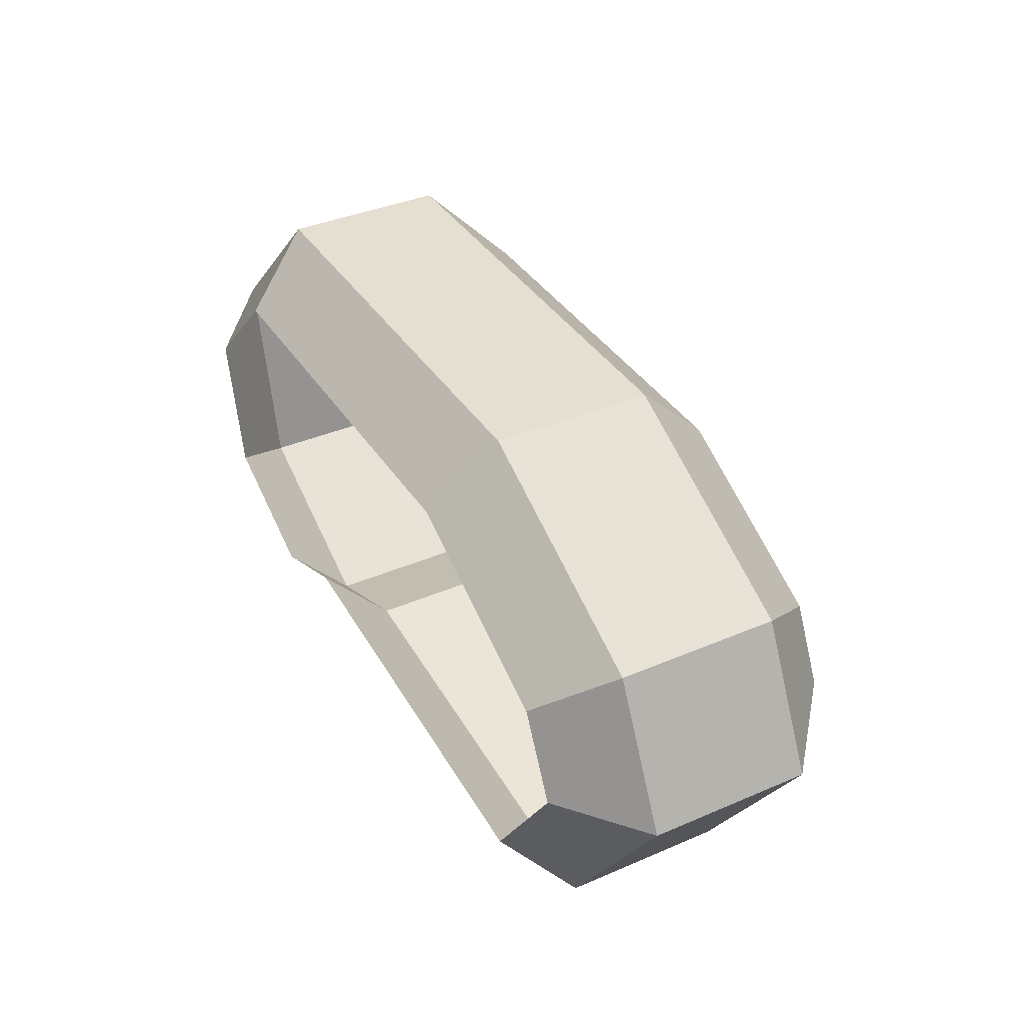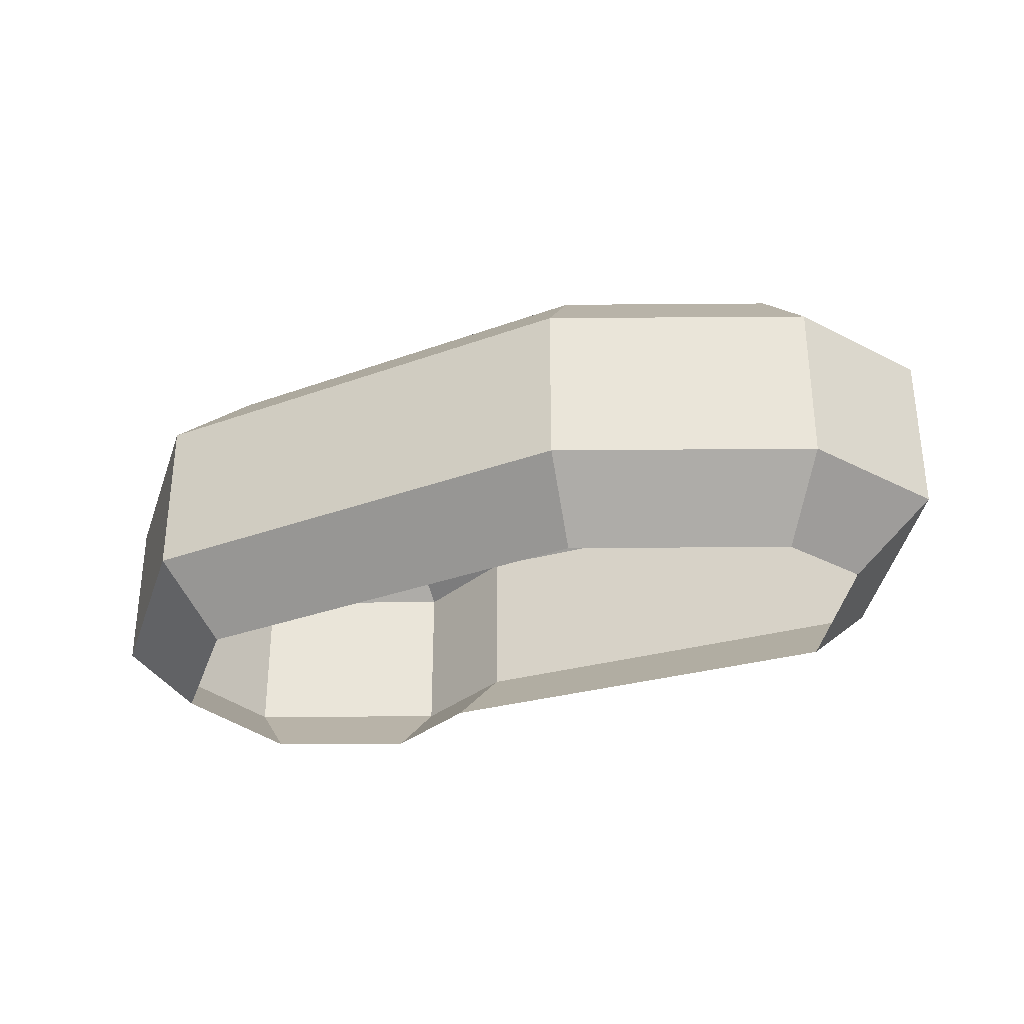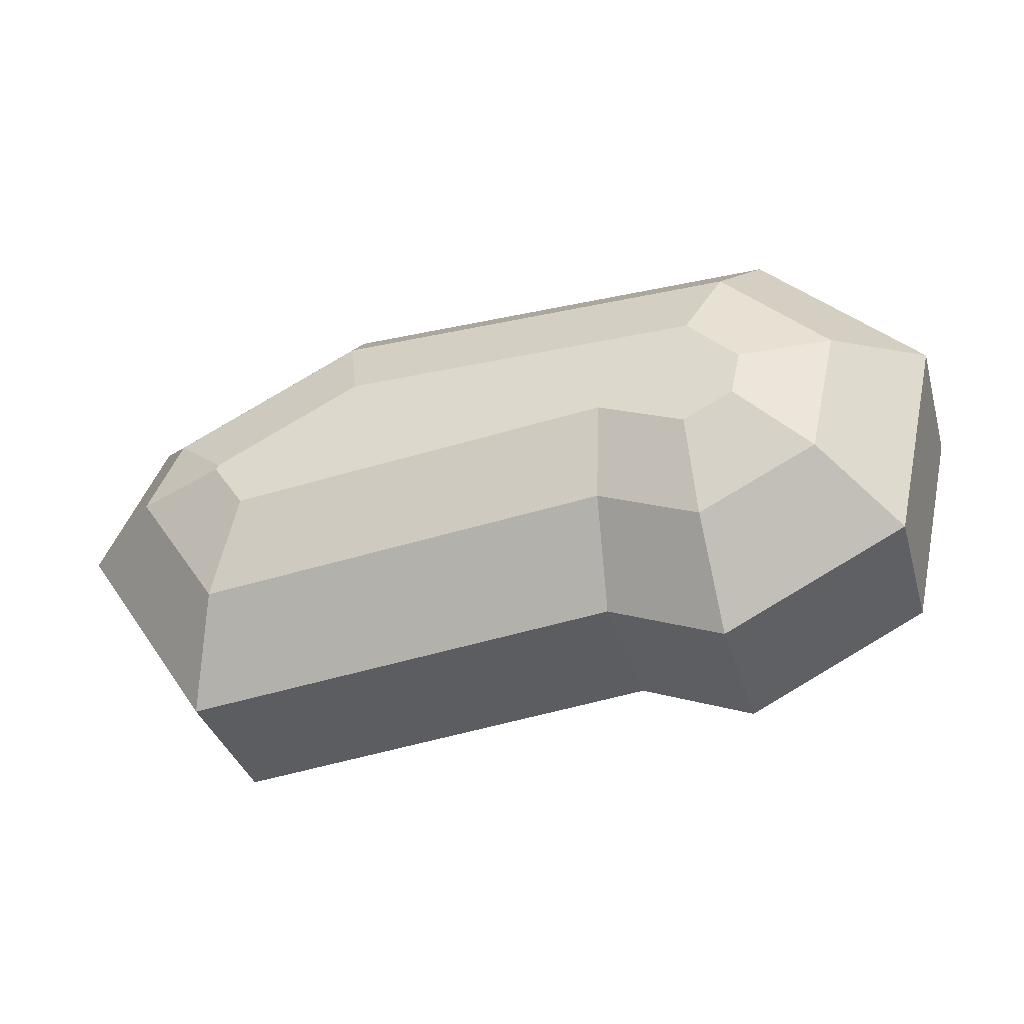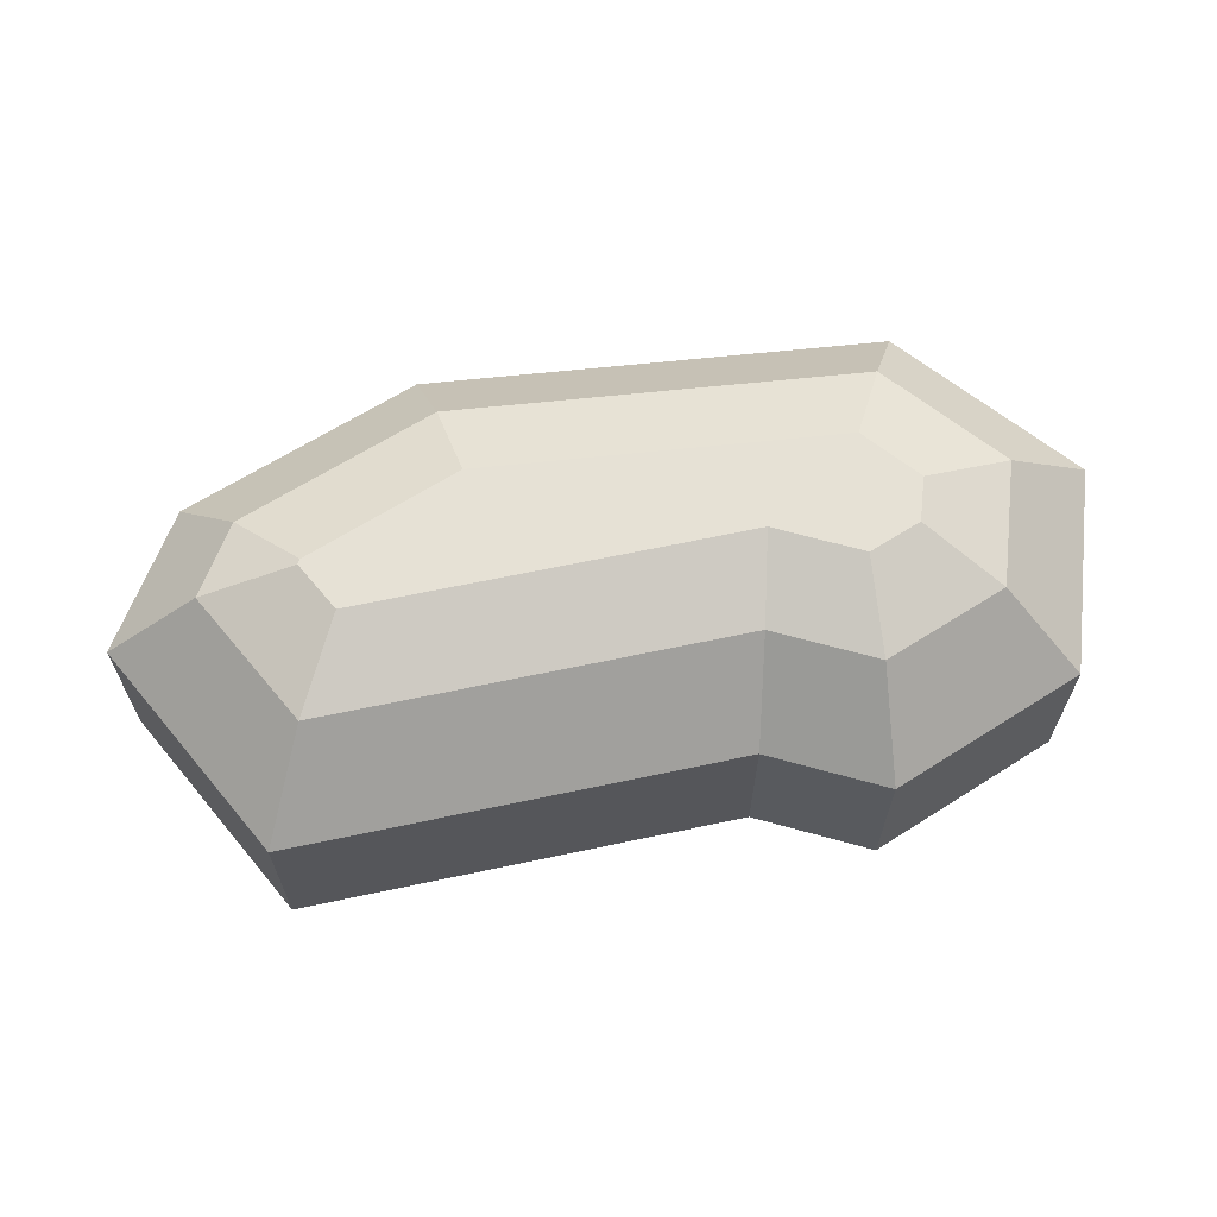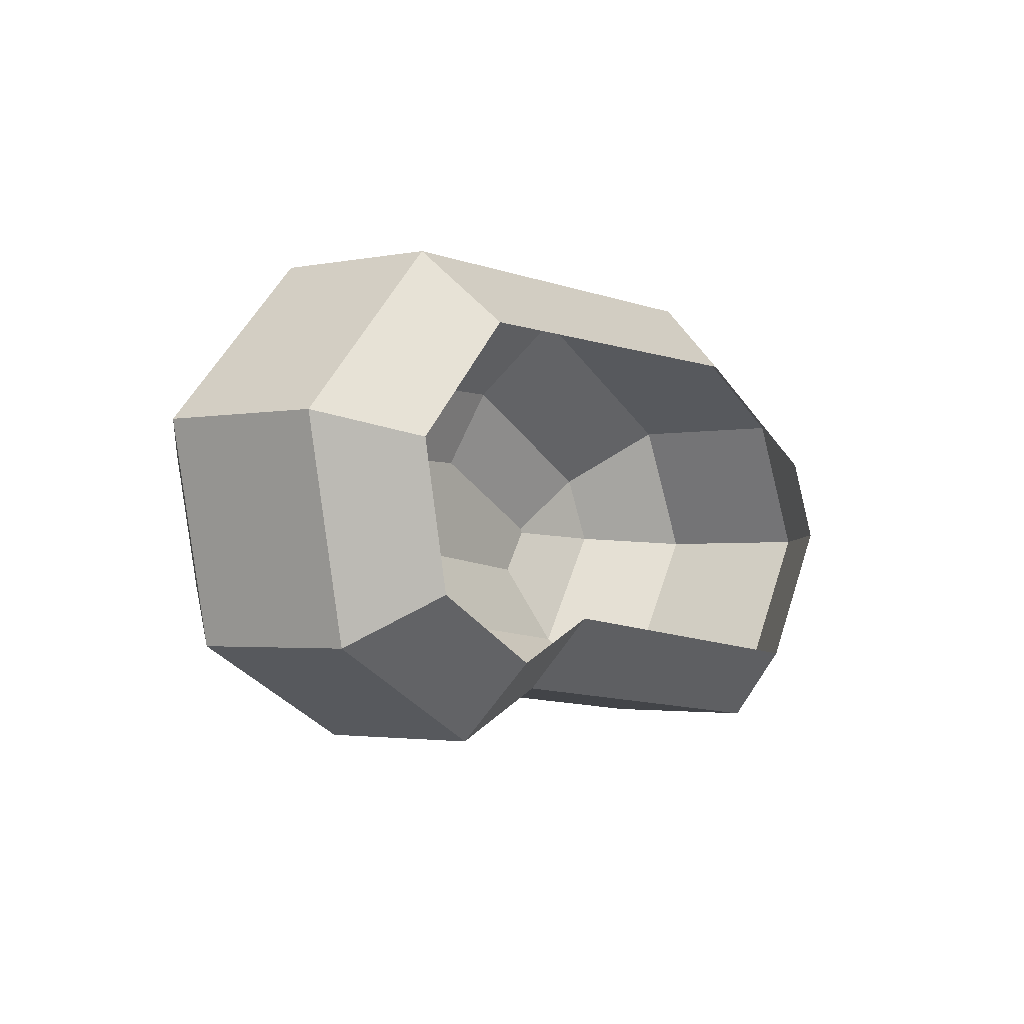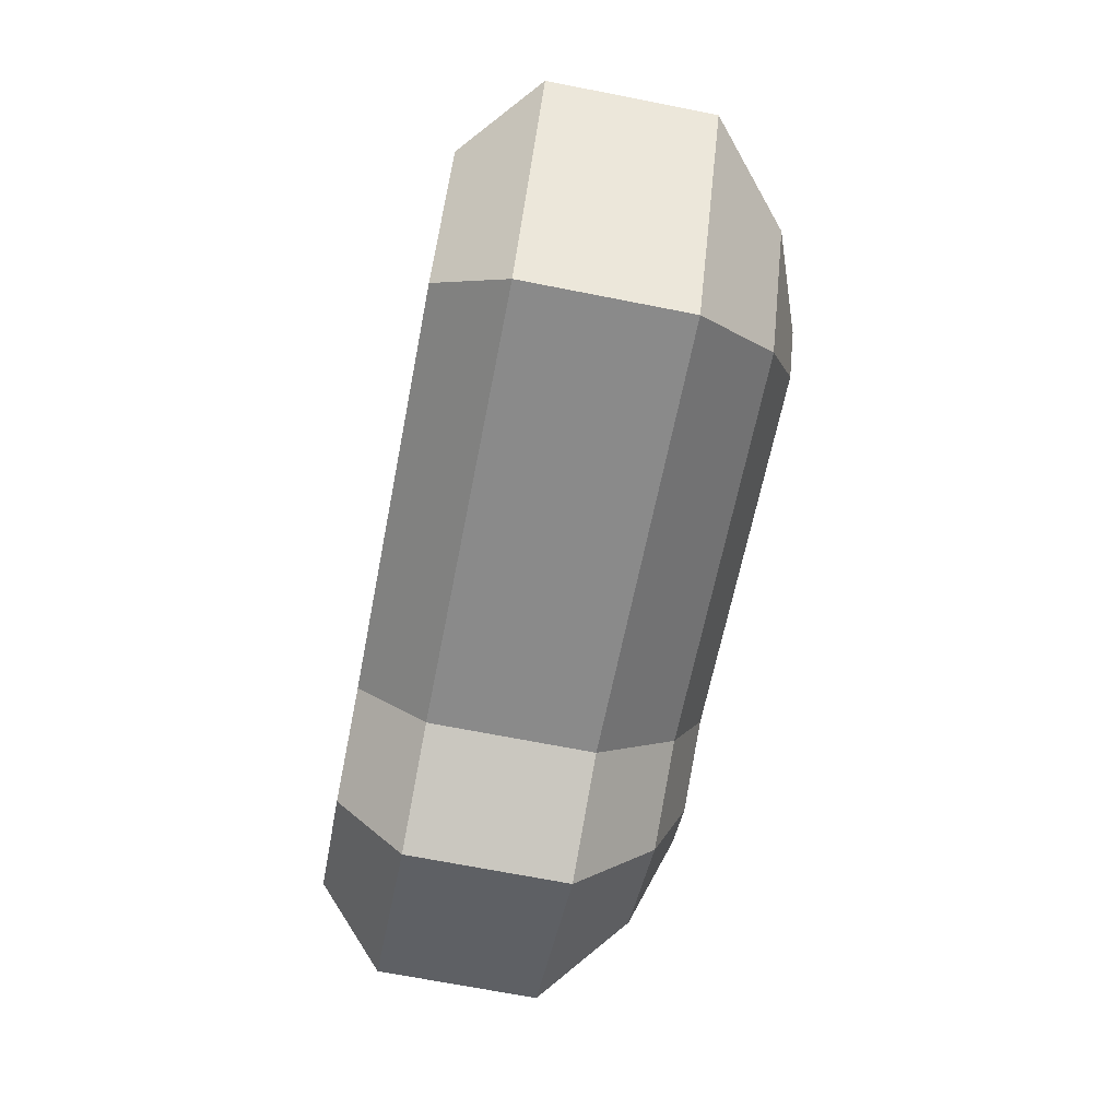
<metadata>
{"format":"obj","ext":"obj","renderer":"f3d","projection":"perspective","resolution":1024,"background":"white","views":[{"elev":37.5,"azim":61.1,"up":"+Z"},{"elev":-32.0,"azim":27.2,"up":"+Y"},{"elev":-35.7,"azim":-164.2,"up":"+Z"},{"elev":64.4,"azim":173.9,"up":"+Y"},{"elev":-2.6,"azim":-55.5,"up":"+Z"},{"elev":-69.6,"azim":78.9,"up":"+Z"}]}
</metadata>
<code>
o object1
g object1
v 1 0.4 -0.05
v 0.7 0.4 -0.5
v 0.7 0.05 -0.5
v 1 0.05 -0.05
v 0.6122 0.5768 -0.313
v 0.796 0.5768 -0.0373
v 0.5244 0.65 -0.126
v 0.592 0.65 -0.0246
v -0.3 0.65 -0.03923
v -0.275 0.5768 -0.2196
v -0.4839 0.65 -0.1128
v -0.4919 0.5768 -0.3064
v -0.25 0.4 -0.4
v -0.5 0.4 -0.5
v -0.5 0.05 -0.5
v -0.25 0.05 -0.4
v -0.2712 -0.1 -0.2469
v -0.4932 -0.1 -0.3357
v -0.9 0.05 -0.3
v -0.7691 -0.1 -0.1978
v -1 0.05 0.15
v -0.8357 -0.1 0.1022
v -0.65 0.05 0.5
v -0.5879 -0.1 0.35
v 0.35 0.05 0.5
v 0.3146 -0.1 0.35
v 0.85 0.05 0.25
v 0.7382 -0.1 0.1382
v 0.8269 -0.1 -0.03922
v 0.35 0.4 0.5
v 0.85 0.4 0.25
v 0.7182 0.5768 0.1182
v 0.3083 0.5768 0.3232
v 0.5865 0.65 -0.01352
v 0.2665 0.65 0.1464
v -0.5036 0.65 0.1464
v -0.5768 0.5768 0.3232
v -0.6128 0.65 0.03724
v -0.8064 0.5768 0.09362
v -1 0.4 0.15
v -0.65 0.4 0.5
v -0.9 0.4 -0.3
v -0.7457 0.5768 -0.1795
v -0.5914 0.65 -0.05903
v 0.6255 -0.1 -0.3413
f 4 3 1
f 3 2 1
f 1 2 5
f 1 5 6
f 7 8 6
f 7 6 5
f 9 7 10
f 7 5 10
f 11 9 10
f 11 10 12
f 13 14 12
f 13 12 10
f 16 15 14
f 16 14 13
f 15 16 18
f 16 17 18
f 19 15 20
f 15 18 20
f 21 19 22
f 19 20 22
f 23 21 22
f 23 22 24
f 25 23 24
f 25 24 26
f 27 25 28
f 25 26 28
f 4 27 29
f 27 28 29
f 25 27 30
f 27 31 30
f 30 31 32
f 30 32 33
f 34 35 33
f 34 33 32
f 35 36 33
f 36 37 33
f 36 38 37
f 38 39 37
f 40 41 39
f 41 37 39
f 42 40 39
f 42 39 43
f 38 44 43
f 38 43 39
f 41 30 37
f 30 33 37
f 23 25 41
f 25 30 41
f 21 23 40
f 23 41 40
f 19 21 40
f 19 40 42
f 16 3 45
f 16 45 17
f 15 19 14
f 19 42 14
f 14 42 43
f 14 43 12
f 44 11 12
f 44 12 43
f 11 44 38
f 9 11 36
f 7 9 35
f 34 8 7
f 7 35 34
f 9 36 35
f 11 38 36
f 8 34 32
f 8 32 6
f 31 1 6
f 31 6 32
f 2 13 5
f 13 10 5
f 27 4 31
f 4 1 31
f 3 4 45
f 4 29 45
f 3 16 2
f 16 13 2

</code>
